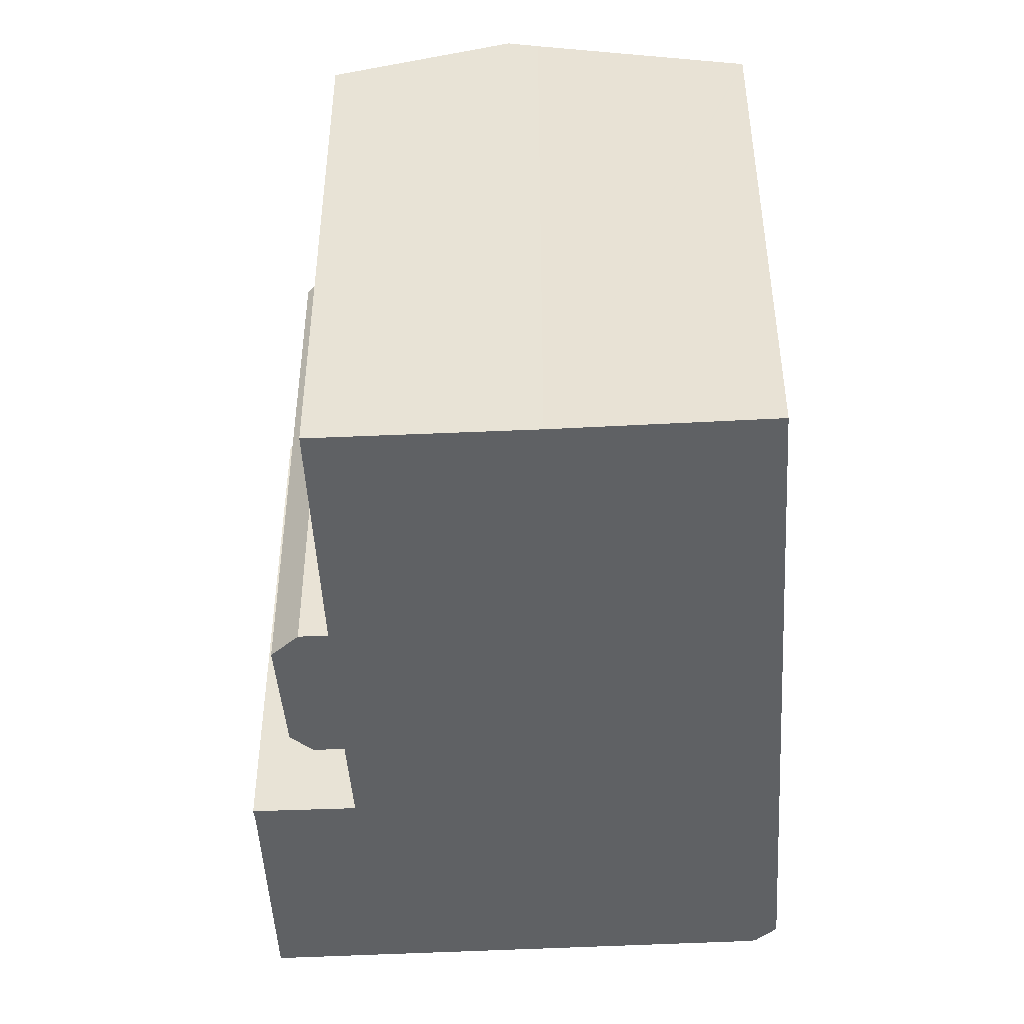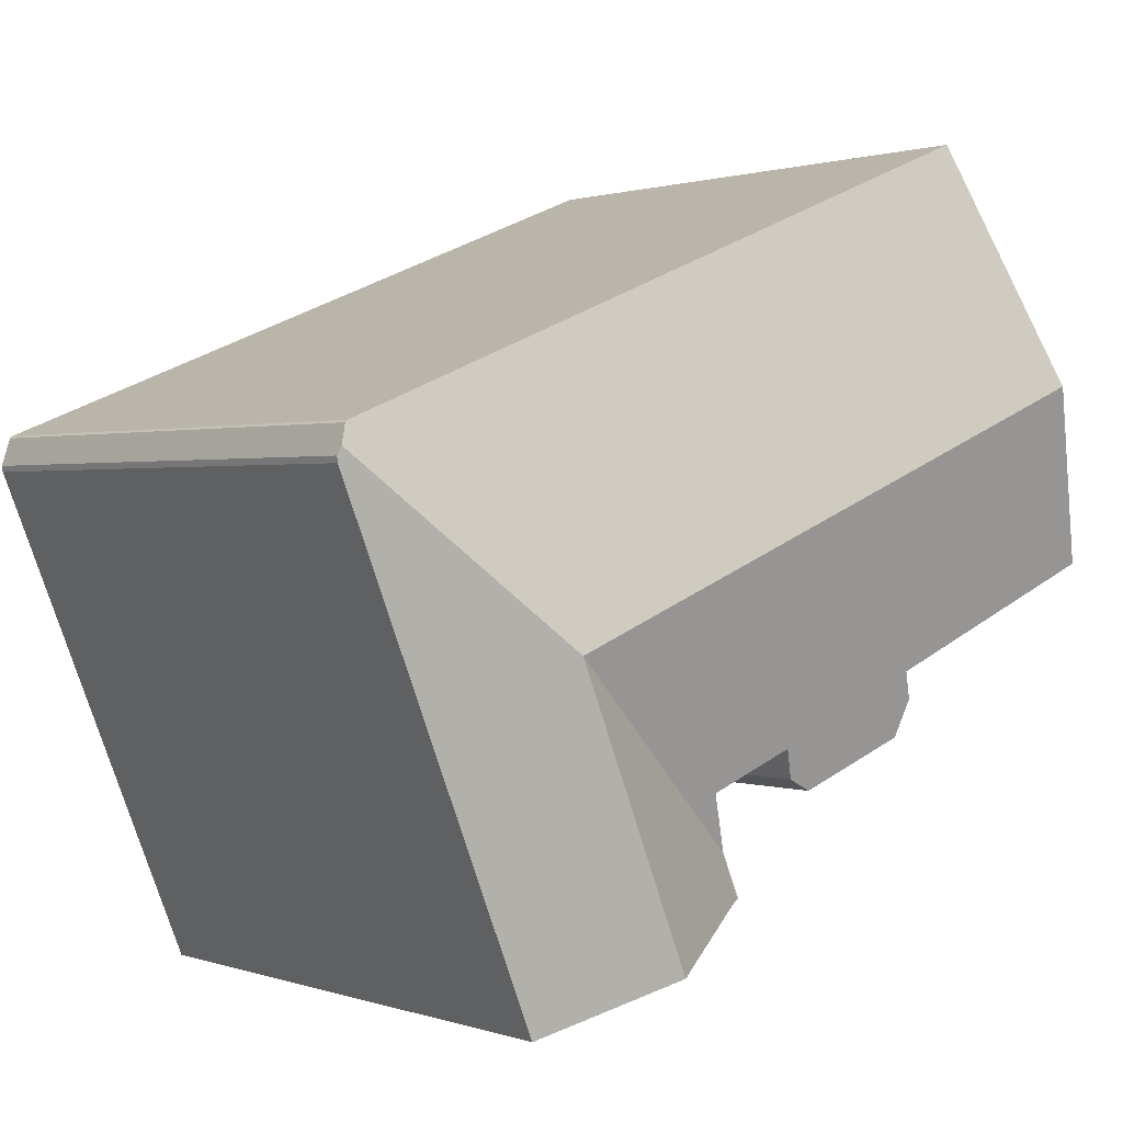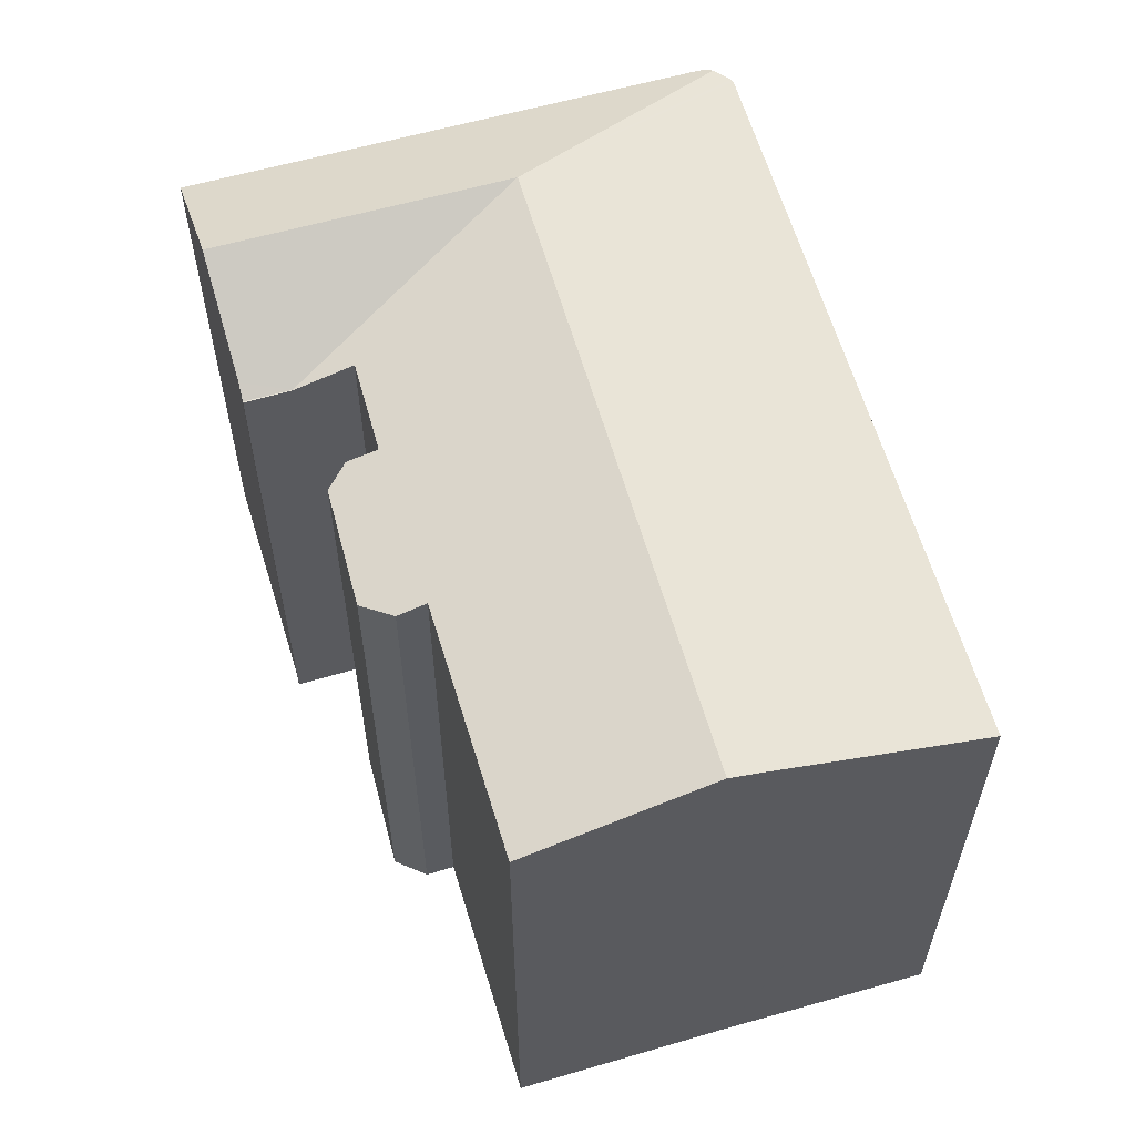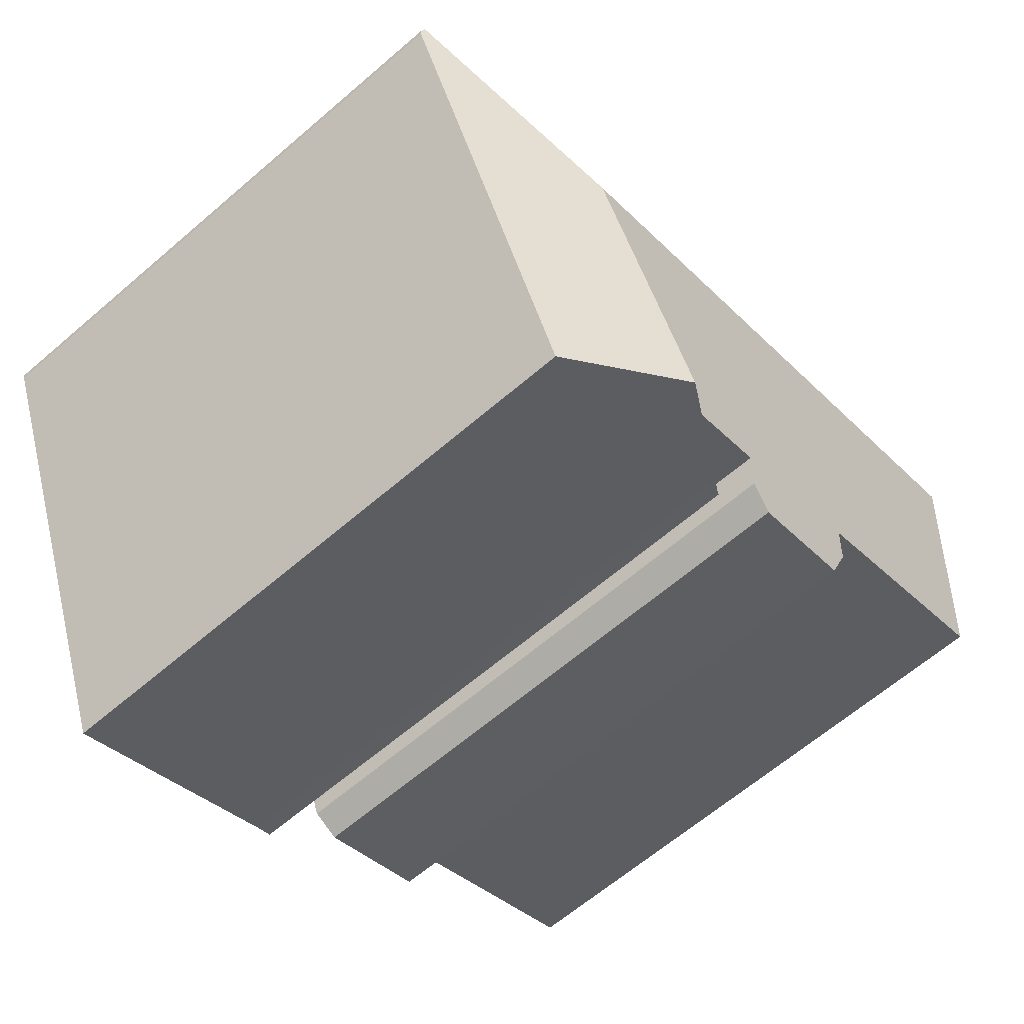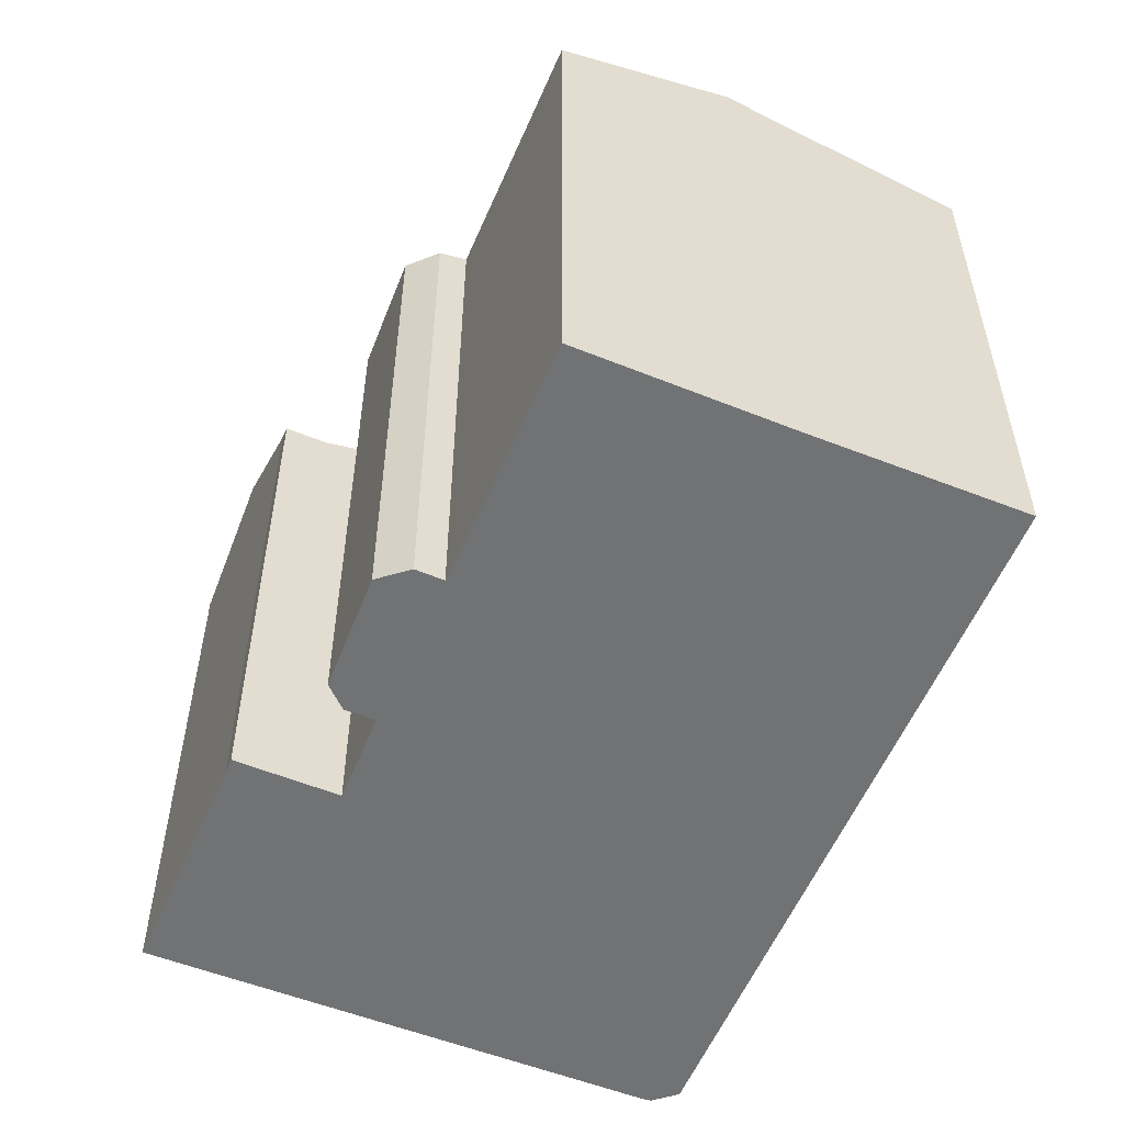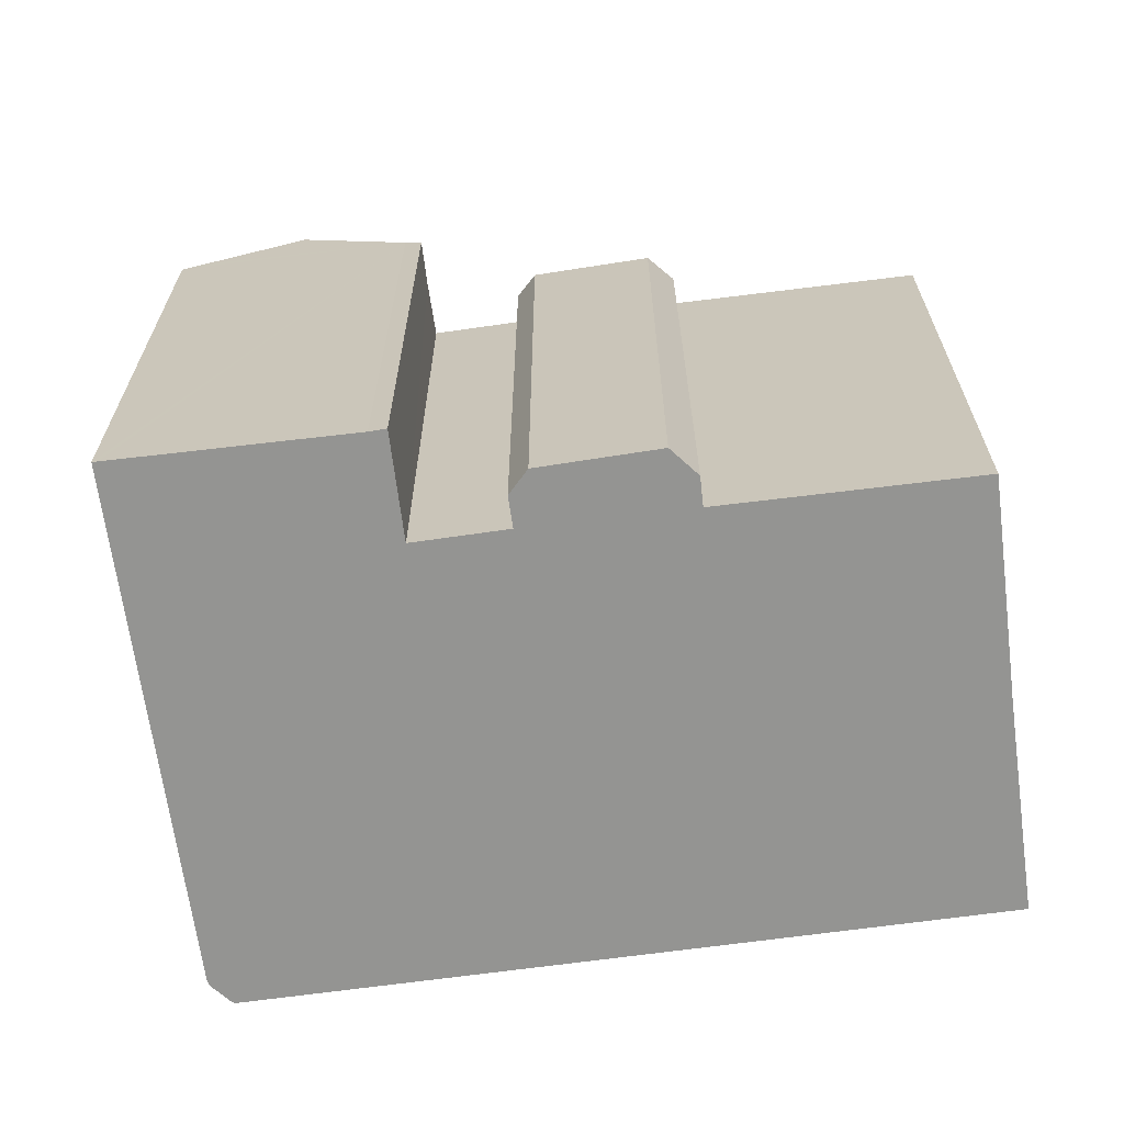
<metadata>
{"format":"obj","ext":"obj","renderer":"f3d","projection":"perspective","resolution":1024,"background":"white","views":[{"elev":-46.7,"azim":-64.5,"up":"+Y"},{"elev":1.0,"azim":141.2,"up":"+Z"},{"elev":60.6,"azim":-84.1,"up":"+Y"},{"elev":-63.7,"azim":131.0,"up":"+Z"},{"elev":-55.5,"azim":-90.4,"up":"+Y"},{"elev":-66.9,"azim":-150.2,"up":"+Y"}]}
</metadata>
<code>
v  20.55 19.62 -2.087
v  26.46 17.65 3.757
v  26.65 17.77 3.188
v  26.39 17.64 3.827
v  19.72 17.64 6.508
v  16.85 19.62 -0.599
v  5.088 17.64 12.4
v  5.076 17.65 12.37
v  2.584 19.37 6.196
v  2.207 19.62 5.292
v  26.73 17.68 2.939
v  26.7 17.66 2.758
v  21.24 17.66 -10.74
v  17.64 19.62 -9.287
v  17.07 19.62 -10.67
v  20.49 17.75 -12.13
v  20.65 17.66 -12.2
v  20.01 18.01 -11.93
v  13.94 17.61 -7.799
v  13.87 17.86 -9.306
v  13.4 17.61 -9.132
v  13.92 17.61 -7.793
v  13.36 17.61 -9.119
v  10.72 17.66 -6.306
v  11.93 18.09 -5.02
v  11.58 17.84 -5.914
v  14.64 18.09 -6.087
v  7.237 18.11 -3.038
v  7.229 17.64 -4.981
v  6.874 17.87 -3.869
v  0 18.14 1.111e-15
v  11.58 3.621e-16 -5.914
v  10.72 3.861e-16 -6.306
v  7.229 3.05e-16 -4.981
v  13.87 5.698e-16 -9.306
v  13.36 5.584e-16 -9.119
v  13.4 5.592e-16 -9.132
v  14.64 3.727e-16 -6.087
v  11.93 3.074e-16 -5.02
v  6.874 2.369e-16 -3.869
v  2.584 -3.794e-16 6.196
v  5.088 -7.59e-16 12.4
v  5.076 -7.572e-16 12.37
v  7.237 1.86e-16 -3.038
v  0 0 0
v  2.207 -3.24e-16 5.292
v  13.92 4.772e-16 -7.793
v  20.65 7.47e-16 -12.2
v  20.49 7.43e-16 -12.13
v  17.07 6.536e-16 -10.67
v  20.01 7.304e-16 -11.93
v  19.72 -3.985e-16 6.508
v  26.39 -2.343e-16 3.827
v  26.46 -2.301e-16 3.757
v  26.73 -1.8e-16 2.939
v  26.65 -1.952e-16 3.188
v  26.7 -1.689e-16 2.758
v  21.24 6.575e-16 -10.74
g defaultobject
f 1 2 3
f 2 1 4
f 4 1 5
f 5 1 6
f 5 6 7
f 7 6 8
f 8 6 9
f 9 6 10
f 11 1 3
f 1 11 12
f 1 12 13
f 1 13 14
f 14 13 15
f 15 13 16
f 16 13 17
f 15 16 18
f 19 20 21
f 20 19 15
f 15 19 1
f 15 1 14
f 22 21 23
f 21 22 19
f 24 25 26
f 1 27 6
f 27 1 19
f 27 19 22
f 6 27 25
f 6 25 10
f 10 25 24
f 10 24 28
f 28 24 29
f 28 29 30
f 10 28 31
f 32 24 26
f 24 32 33
f 33 29 24
f 29 33 34
f 35 21 20
f 21 35 23
f 23 35 36
f 36 35 37
f 38 25 27
f 25 38 39
f 29 40 30
f 40 29 34
f 41 8 9
f 8 41 7
f 7 41 42
f 42 41 43
f 30 44 28
f 44 30 40
f 45 10 31
f 10 45 9
f 9 45 41
f 41 45 46
f 36 22 23
f 22 38 27
f 38 22 36
f 38 36 47
f 28 45 31
f 45 28 44
f 18 20 15
f 20 18 16
f 20 16 17
f 20 17 48
f 20 48 49
f 20 49 35
f 35 49 50
f 50 49 51
f 42 5 7
f 5 42 4
f 4 42 52
f 4 52 53
f 4 54 2
f 54 4 53
f 2 11 3
f 11 2 55
f 55 2 54
f 55 54 56
f 55 12 11
f 12 55 57
f 57 13 12
f 13 57 17
f 17 57 48
f 48 57 58
f 39 26 25
f 26 39 32
f 33 40 34
f 40 33 44
f 37 47 36
f 47 37 35
f 47 35 50
f 47 50 38
f 38 50 51
f 38 51 49
f 38 49 48
f 38 48 58
f 38 58 41
f 41 58 43
f 43 58 57
f 43 57 42
f 42 57 52
f 52 57 53
f 53 57 55
f 53 55 56
f 53 56 54
f 44 46 45
f 46 44 33
f 46 33 32
f 46 32 39
f 46 39 38
f 46 38 41

</code>
